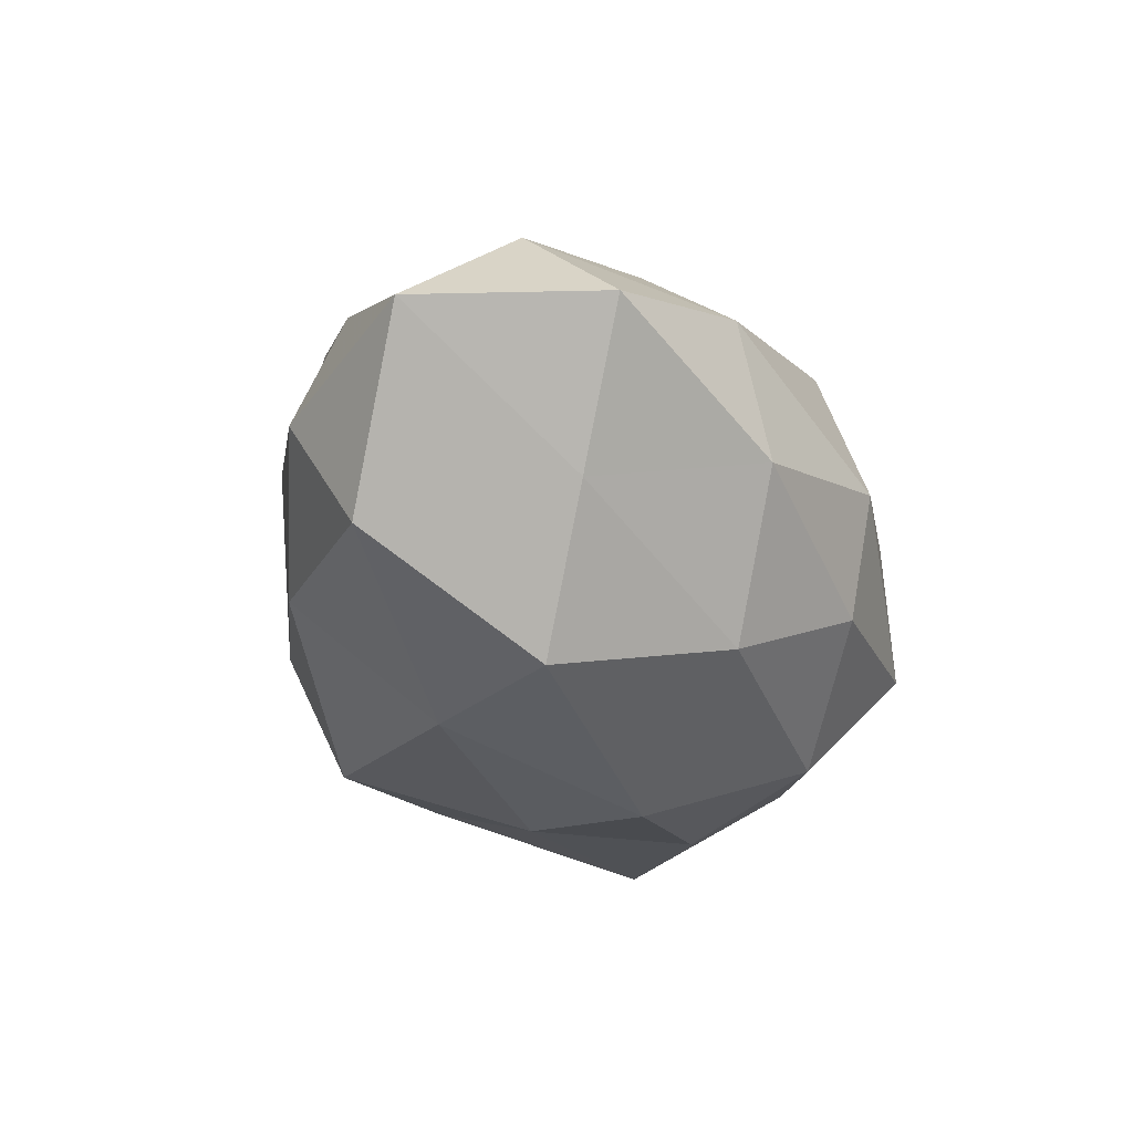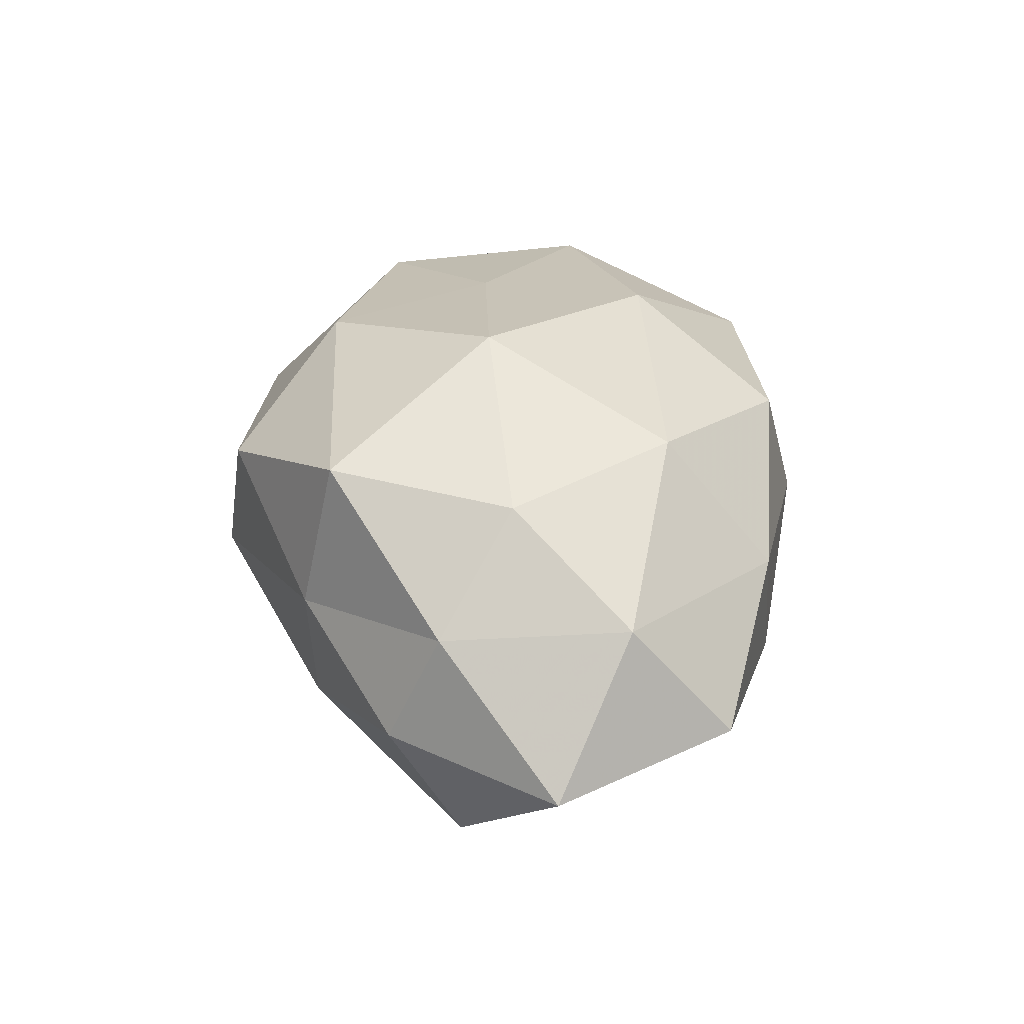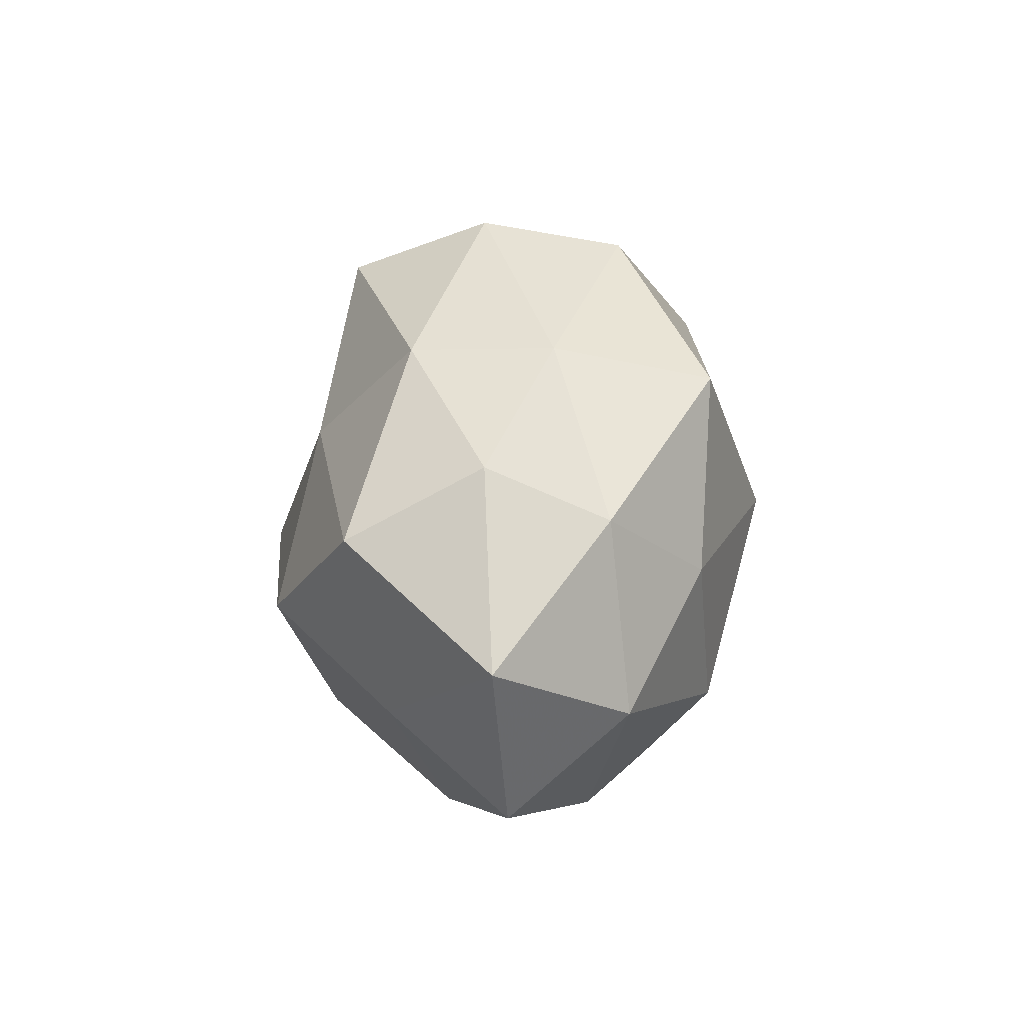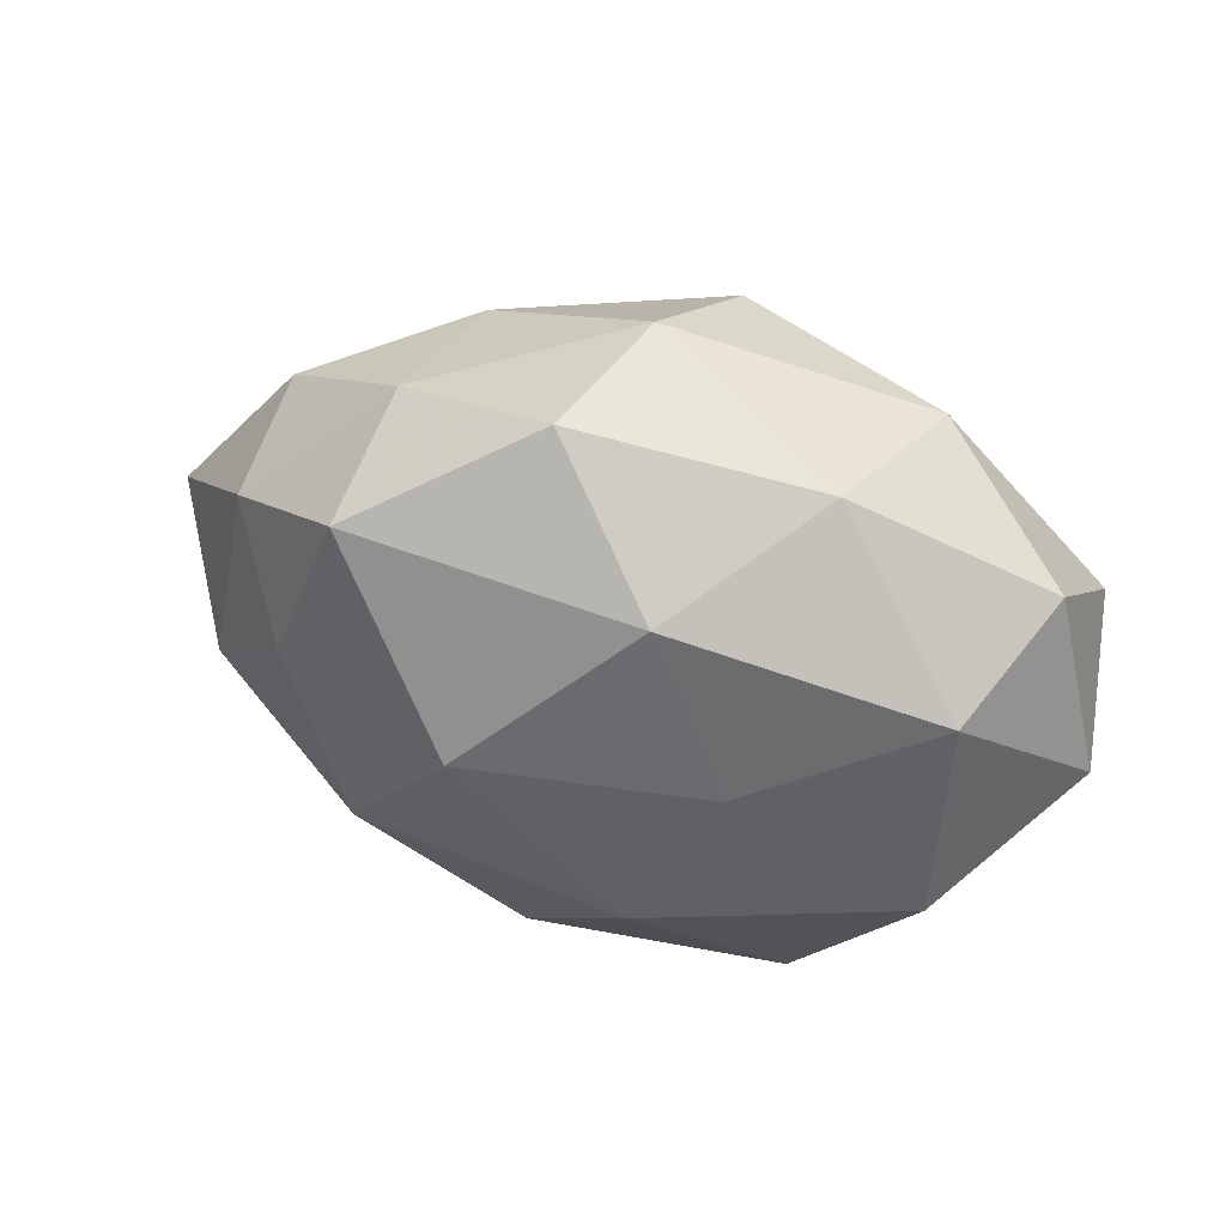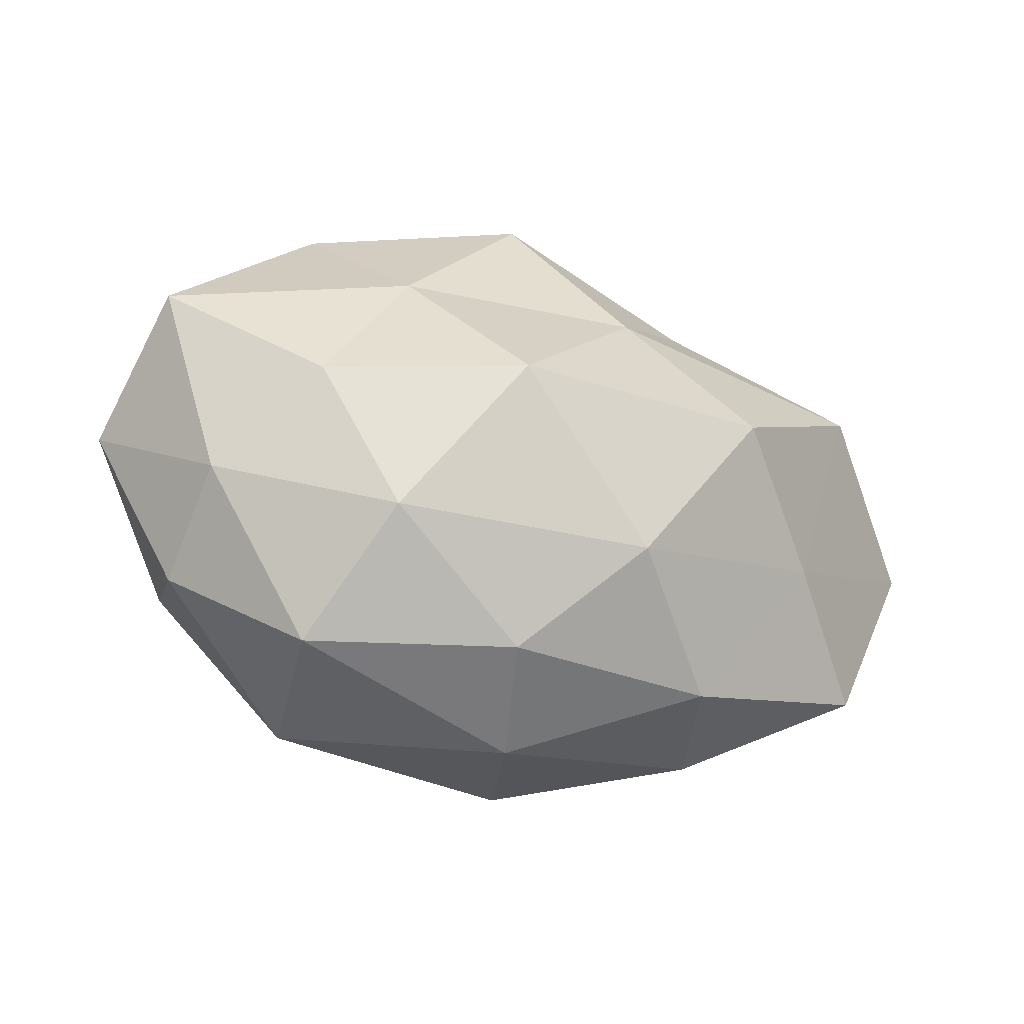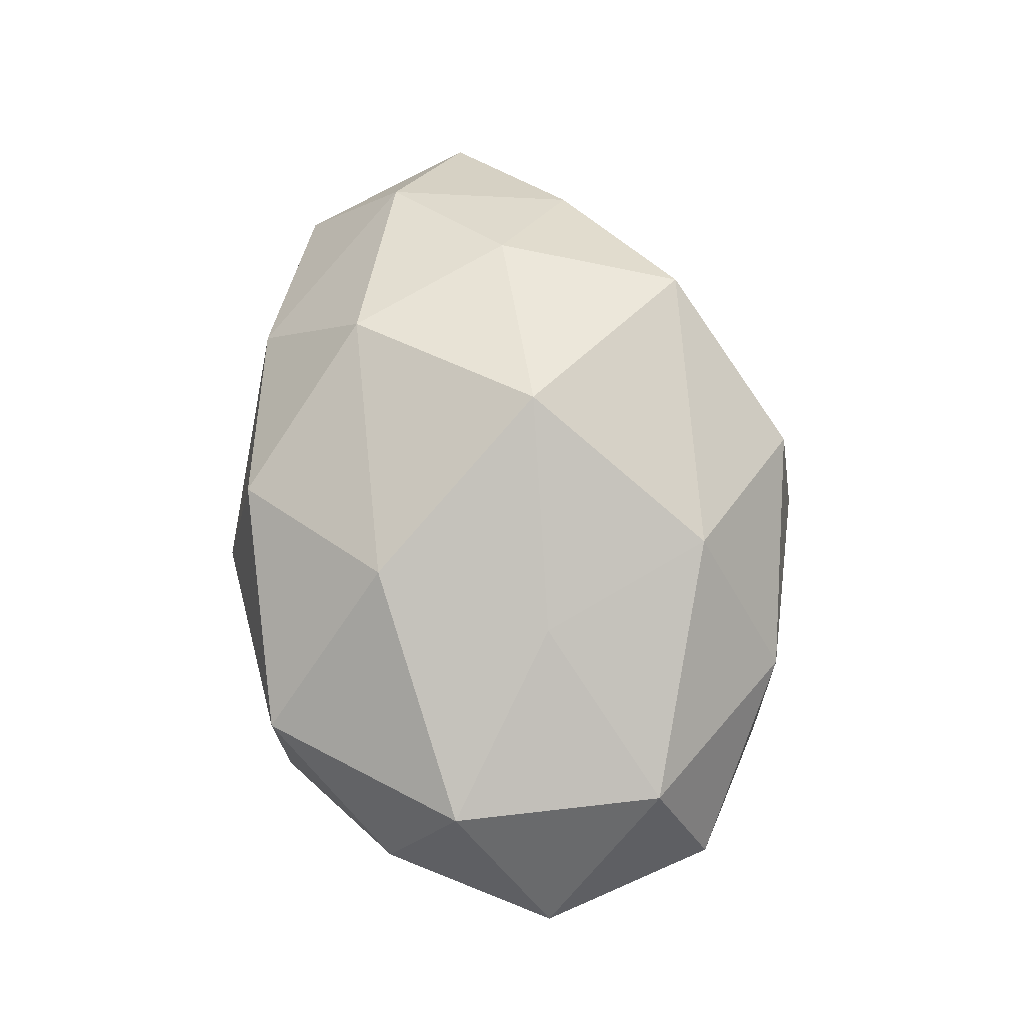
<metadata>
{"format":"obj","ext":"obj","renderer":"f3d","projection":"perspective","resolution":1024,"background":"white","views":[{"elev":-37.6,"azim":-71.7,"up":"+Z"},{"elev":34.7,"azim":-96.5,"up":"+Z"},{"elev":19.8,"azim":-91.8,"up":"+Y"},{"elev":42.5,"azim":20.5,"up":"+Y"},{"elev":-42.3,"azim":159.4,"up":"+Y"},{"elev":76.8,"azim":81.3,"up":"+Z"}]}
</metadata>
<code>
v 0.04389 -0.02325 0.002889
v 0.009518 -0.01863 0.02794
v 0.0262 0.03352 0.008189
v -0.03081 -0.03024 0.009056
v -0.0346 0.004399 0.02288
v -0.009323 0.01518 -0.02639
v 0.0113 0.02444 0.0253
v -0.04433 0.01249 -0.02178
v -0.04423 0.02162 -0.004763
v -0.04473 0.01487 0.01044
v -0.02548 -0.01689 0.02542
v 0.03228 -0.005491 -0.02391
v -0.02615 0.03131 0.004386
v 0.03244 0.03153 -0.01186
v -0.002057 -0.03983 0.001614
v 0.0558 -0.002838 0.002126
v 0.00563 0.03436 -0.02131
v 0.02795 -0.03611 -0.006907
v 0.02108 -0.02447 -0.02284
v -0.04864 -0.008968 0.01283
v 0.04287 -0.01586 -0.01215
v 0.02158 0.01373 -0.02431
v -0.006511 -0.03488 0.01893
v 0.02005 0.002207 0.02546
v 0.05202 0.008444 -0.01602
v -0.02452 -0.00397 -0.03183
v 0.007989 -0.005755 -0.03364
v -0.05128 -0.02169 -0.002191
v -0.02526 -0.03231 -0.009452
v 0.02522 -0.03624 0.01358
v -0.009432 0.004728 0.03335
v 0.04967 0.02016 0.0002439
v -0.03839 -0.01304 -0.01697
v -0.02554 0.02698 0.02439
v -0.06051 0.001697 -0.004261
v -0.02289 0.03032 -0.01362
v 0.001159 0.0415 -0.003742
v 0.04309 0.01363 0.01745
v -0.003607 0.03933 0.01416
v 0.04217 -0.01343 0.0193
v 0.002181 -0.03531 -0.01409
v -0.01134 -0.02366 -0.02507
f 9 10 13
f 20 5 10
f 4 11 20
f 20 11 5
f 16 1 21
f 21 1 18
f 12 21 19
f 21 18 19
f 17 22 6
f 14 22 17
f 11 23 2
f 4 23 11
f 4 15 23
f 25 21 12
f 16 21 25
f 25 12 22
f 25 22 14
f 26 8 6
f 19 27 12
f 22 27 6
f 22 12 27
f 6 27 26
f 28 4 20
f 29 15 4
f 28 29 4
f 30 18 1
f 15 18 30
f 30 2 23
f 23 15 30
f 11 2 31
f 5 11 31
f 31 2 24
f 24 7 31
f 32 14 3
f 32 25 14
f 32 16 25
f 33 8 26
f 28 33 29
f 10 5 34
f 10 34 13
f 31 34 5
f 7 34 31
f 35 9 8
f 35 10 9
f 20 10 35
f 28 20 35
f 35 8 33
f 28 35 33
f 8 36 6
f 8 9 36
f 13 36 9
f 6 36 17
f 14 37 3
f 14 17 37
f 37 36 13
f 37 17 36
f 3 7 38
f 38 7 24
f 32 3 38
f 32 38 16
f 3 39 7
f 7 39 34
f 13 34 39
f 3 37 39
f 39 37 13
f 16 40 1
f 40 24 2
f 1 40 30
f 40 2 30
f 38 40 16
f 38 24 40
f 15 41 18
f 19 18 41
f 29 41 15
f 42 27 19
f 42 26 27
f 33 26 42
f 33 42 29
f 41 42 19
f 29 42 41

</code>
